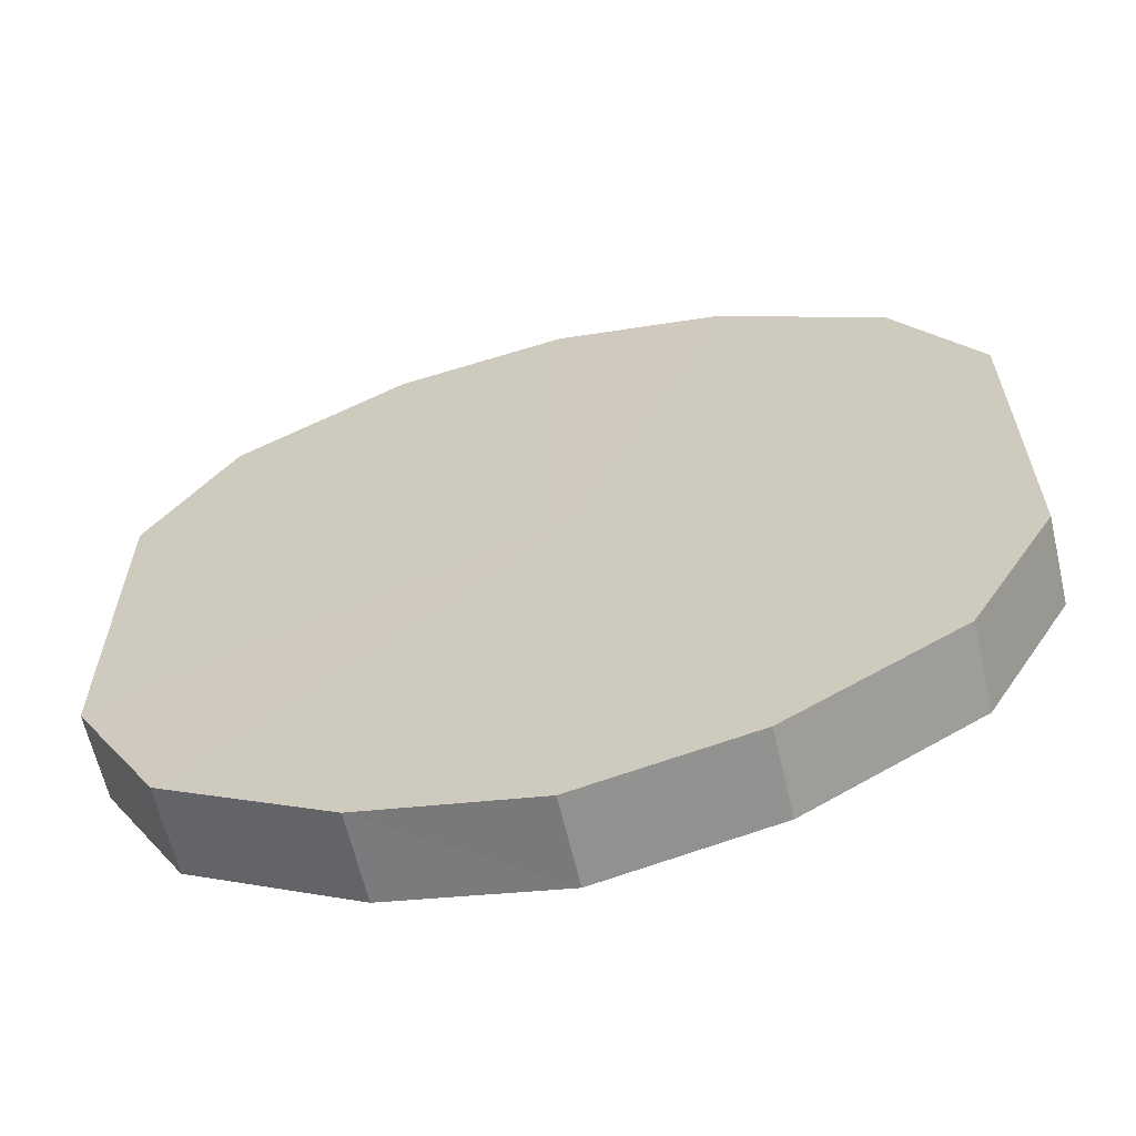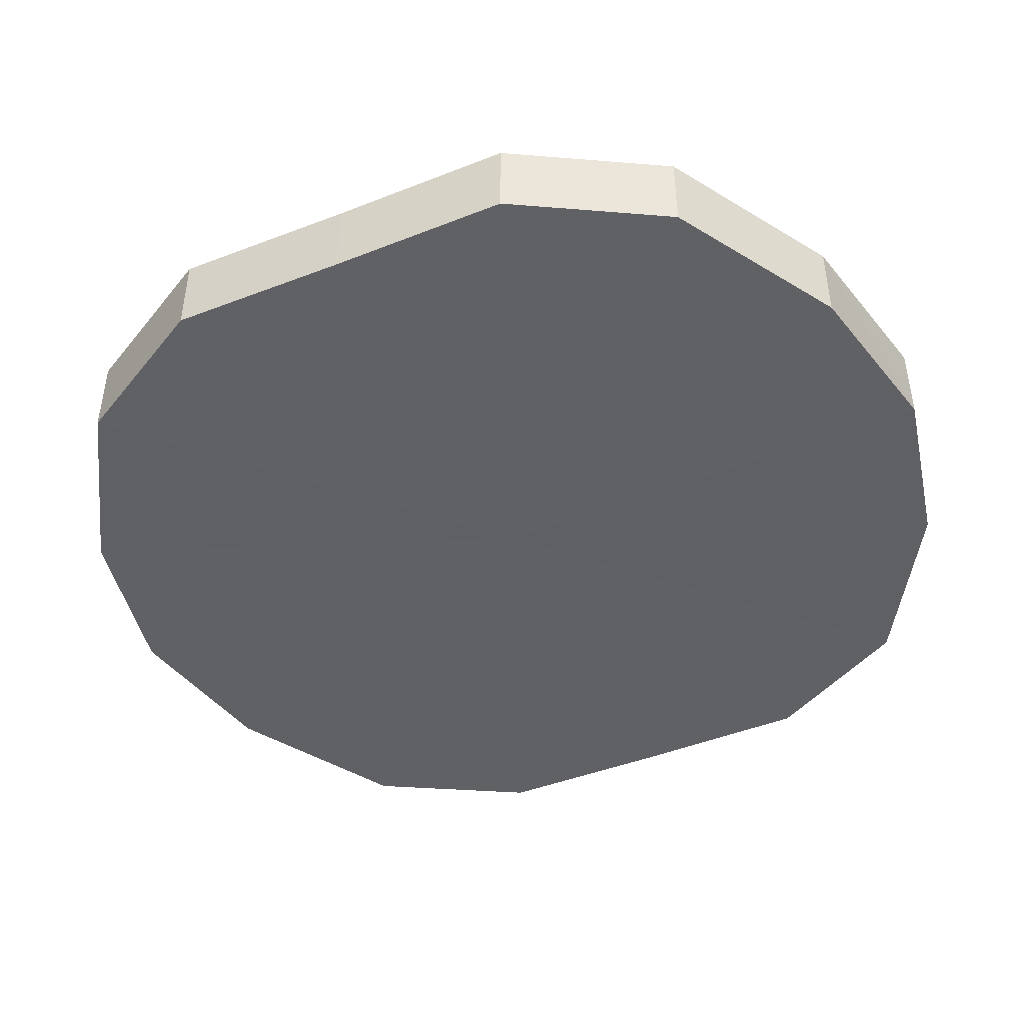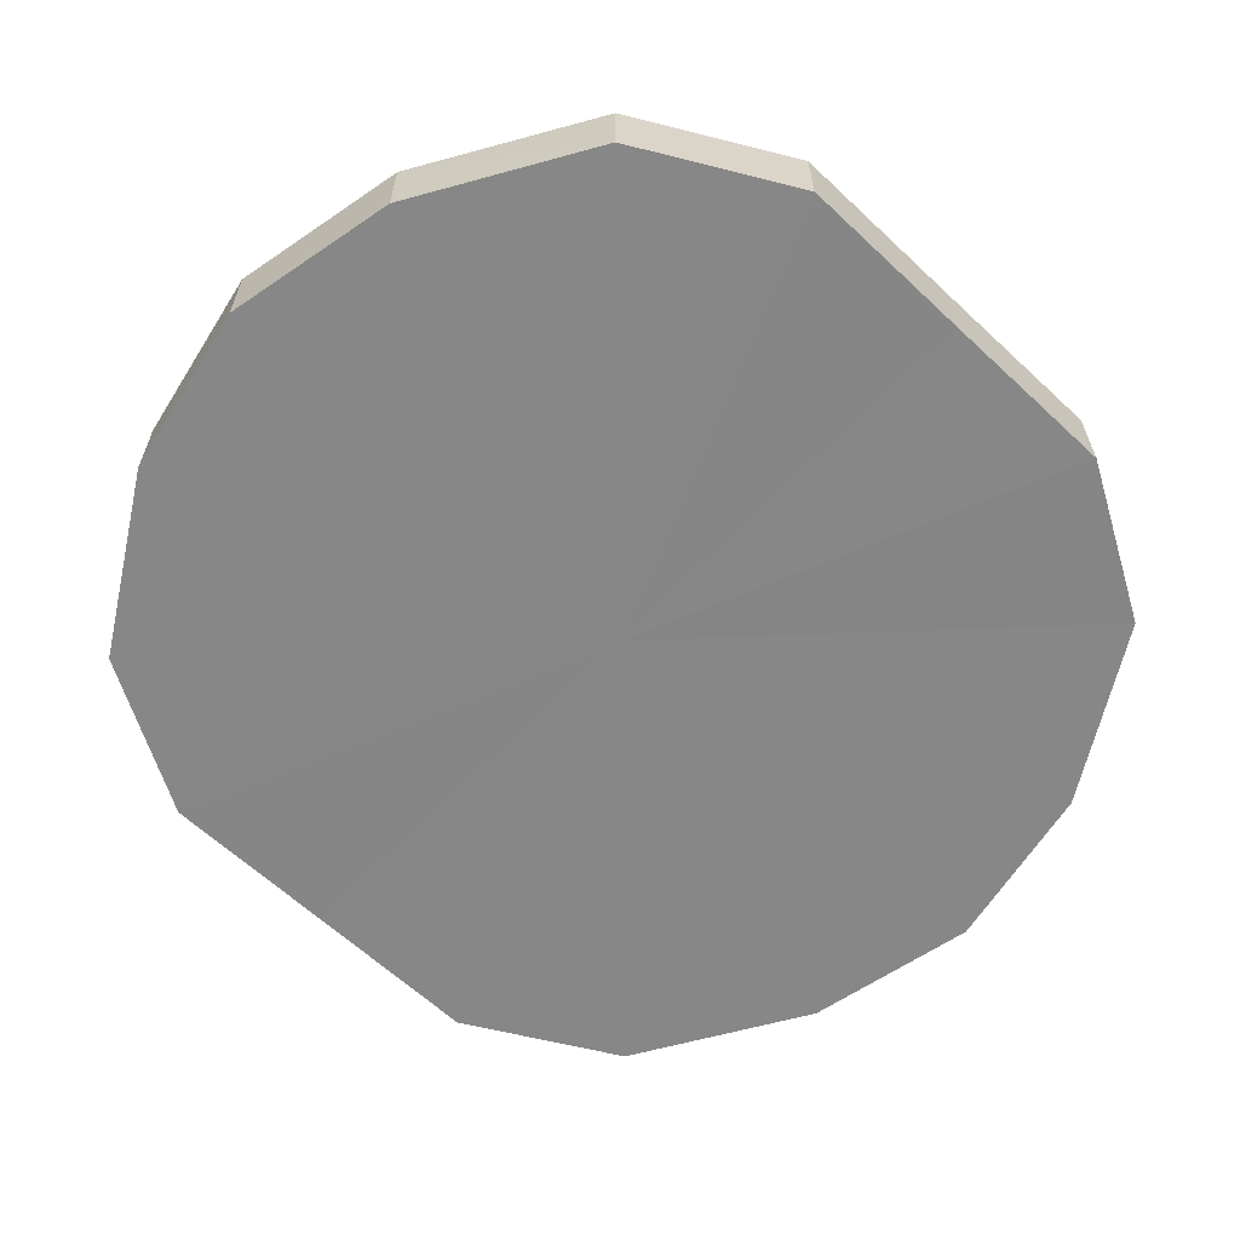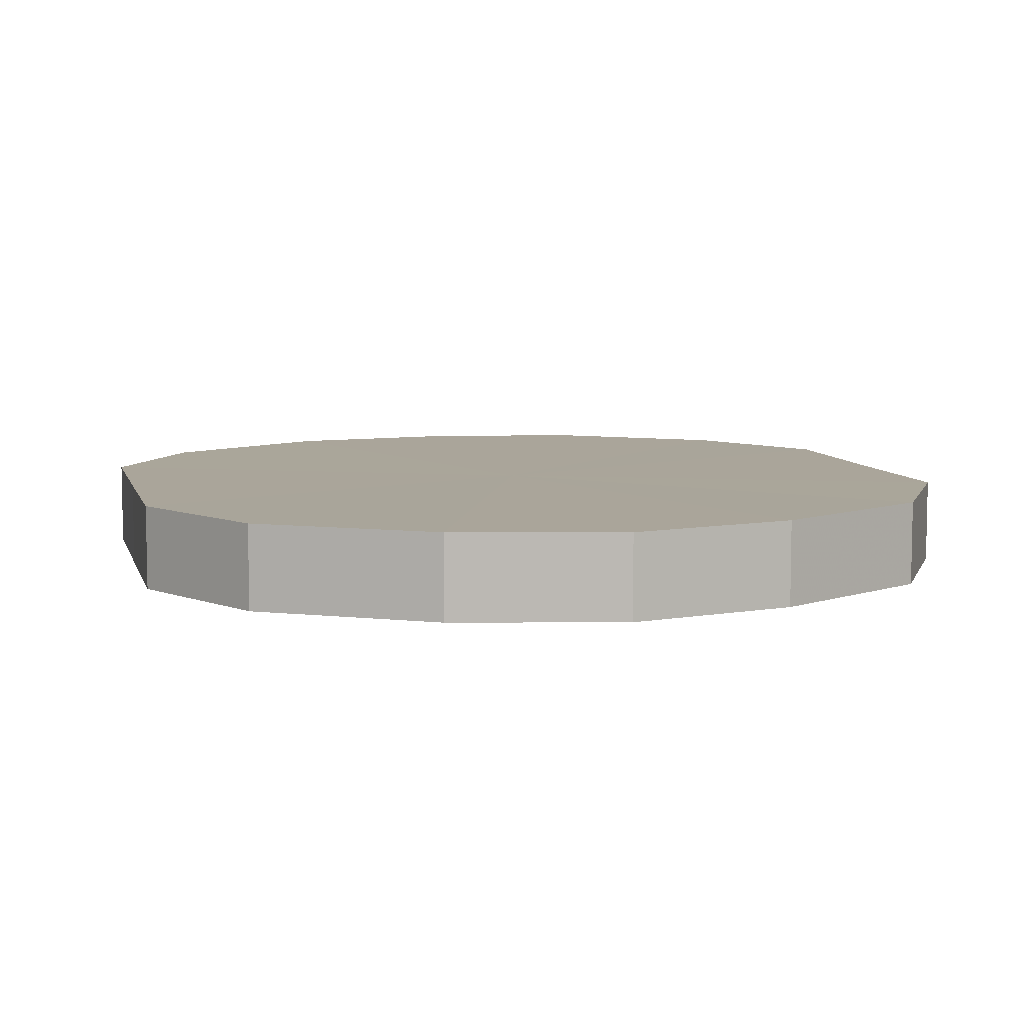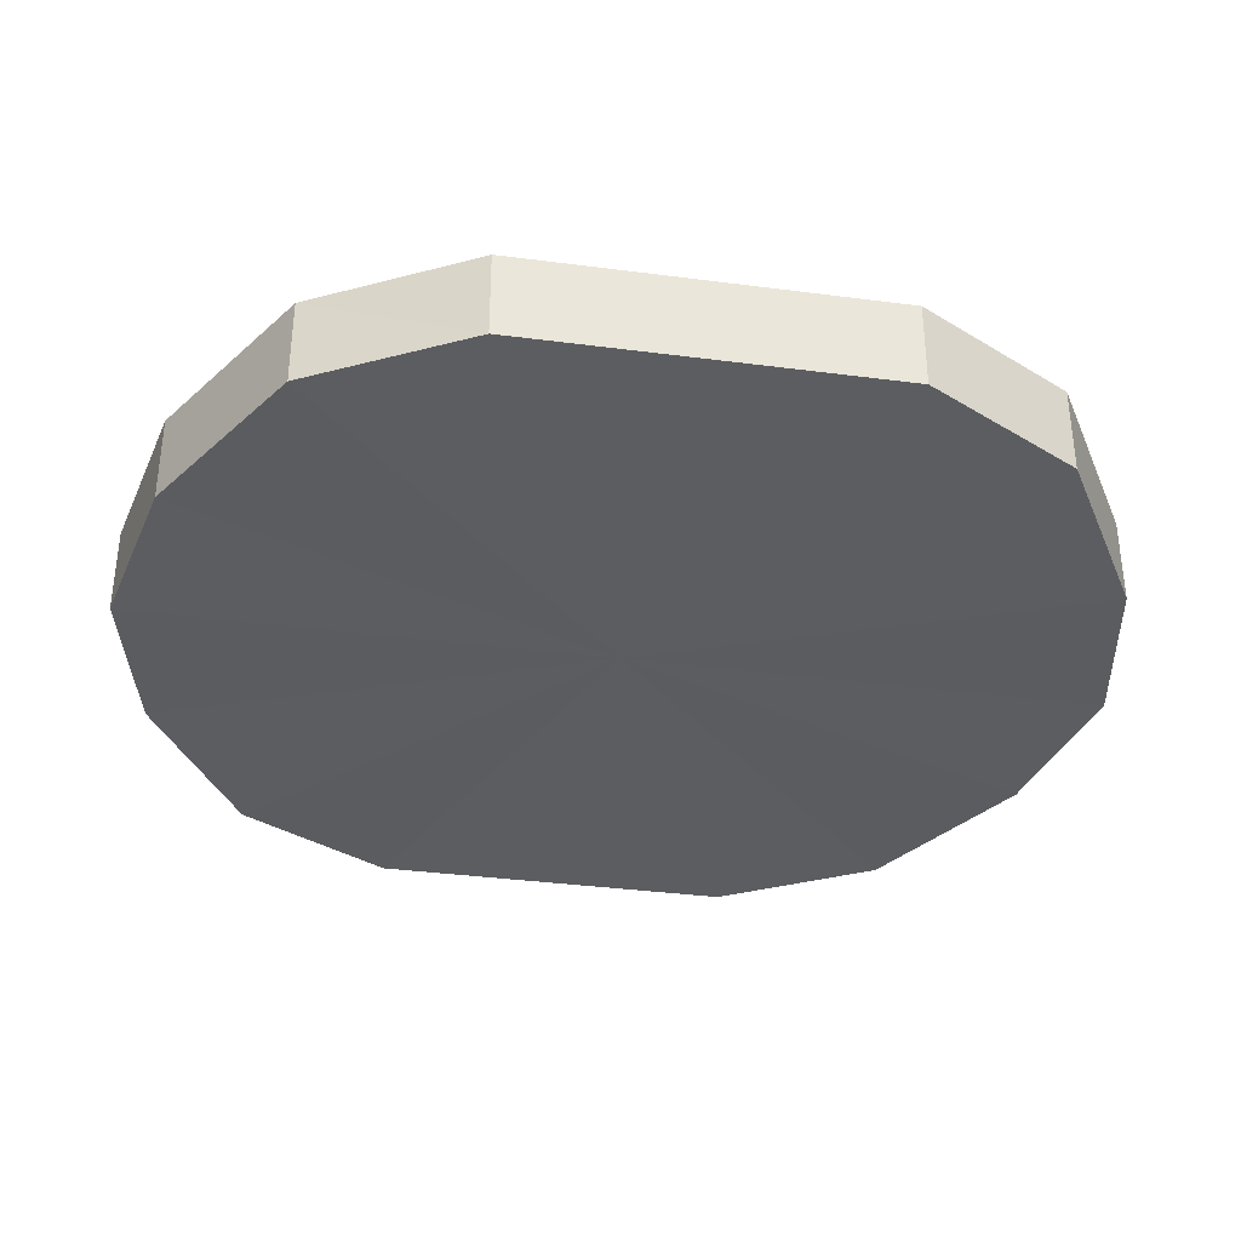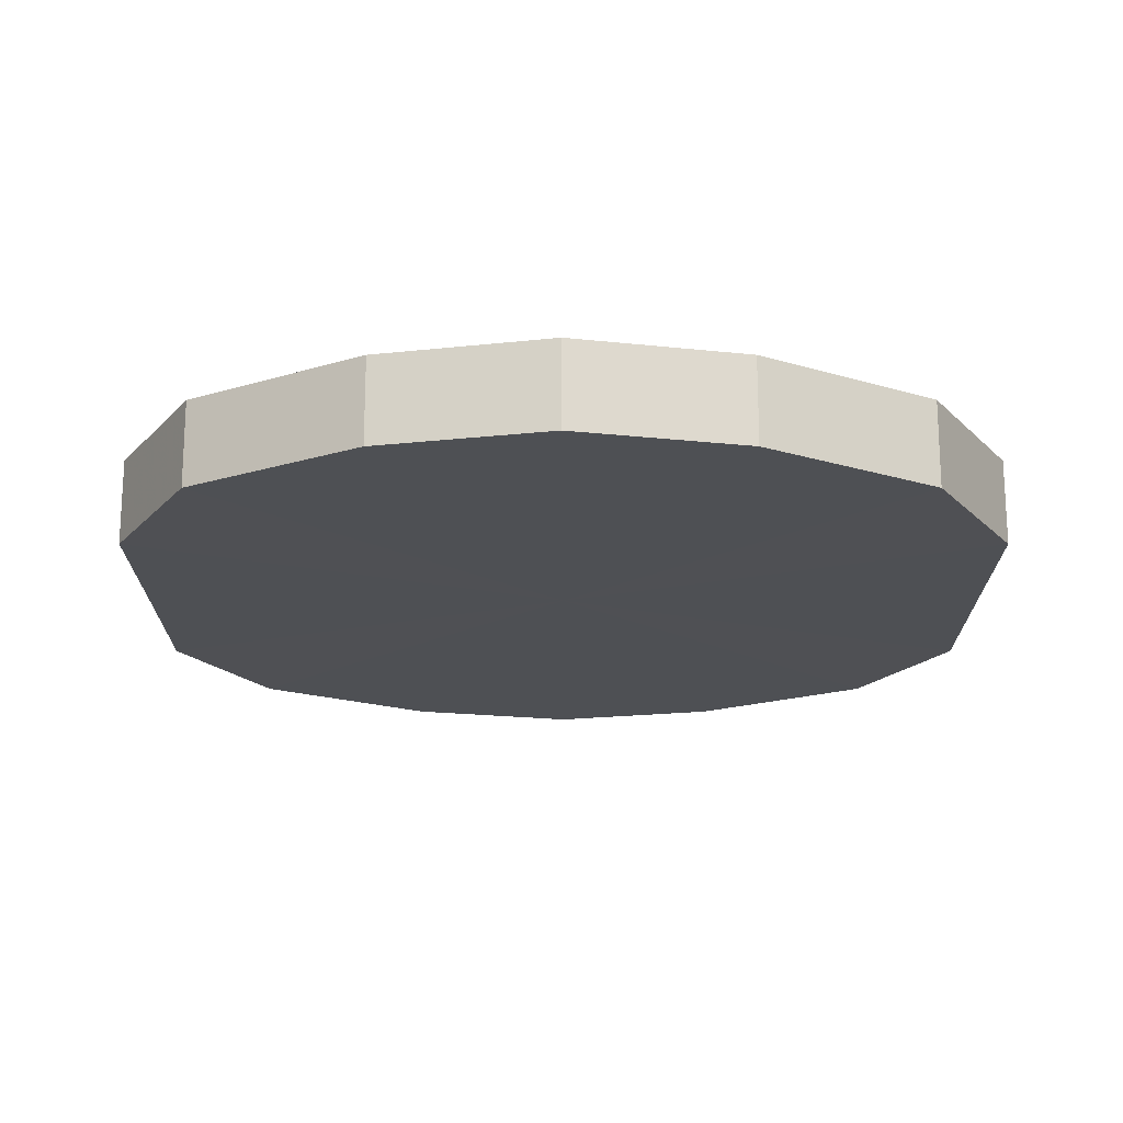
<metadata>
{"format":"obj","ext":"obj","renderer":"f3d","projection":"perspective","resolution":1024,"background":"white","views":[{"elev":-63.4,"azim":13.1,"up":"+Z"},{"elev":-45.5,"azim":114.2,"up":"+Y"},{"elev":-62.4,"azim":-133.6,"up":"+Y"},{"elev":7.6,"azim":-13.8,"up":"+Y"},{"elev":-35.4,"azim":-99.8,"up":"+Y"},{"elev":-18.9,"azim":-179.9,"up":"+Y"}]}
</metadata>
<code>
o 21712
v 2229 1874 7.267
v 2229 1874 7.246
v 2229 1874 7.267
v 2229 1874 7.228
v 2229 1874 7.246
v 2229 1874 7.288
v 2229 1874 7.288
v 2229 1874 7.216
v 2229 1874 7.228
v 2229 1874 7.306
v 2229 1874 7.306
v 2229 1874 7.212
v 2229 1874 7.216
v 2229 1874 7.318
v 2229 1874 7.318
v 2229 1874 7.216
v 2229 1874 7.212
v 2229 1874 7.322
v 2229 1874 7.322
v 2229 1874 7.228
v 2229 1874 7.216
v 2229 1874 7.318
v 2229 1874 7.318
v 2229 1874 7.246
v 2229 1874 7.228
v 2229 1874 7.306
v 2229 1874 7.306
v 2229 1874 7.267
v 2229 1874 7.246
v 2229 1874 7.288
v 2229 1874 7.288
v 2229 1874 7.267
v 2229 1874 7.267
v 2229 1874 7.246
v 2229 1874 7.246
v 2229 1874 7.228
v 2229 1874 7.228
v 2229 1874 7.288
v 2229 1874 7.267
v 2229 1874 7.306
v 2229 1874 7.288
v 2229 1874 7.216
v 2229 1874 7.216
v 2229 1874 7.318
v 2229 1874 7.306
v 2229 1874 7.322
v 2229 1874 7.318
v 2229 1874 7.212
v 2229 1874 7.212
v 2229 1874 7.318
v 2229 1874 7.322
v 2229 1874 7.306
v 2229 1874 7.318
v 2229 1874 7.216
v 2229 1874 7.216
v 2229 1874 7.288
v 2229 1874 7.306
v 2229 1874 7.267
v 2229 1874 7.288
v 2229 1874 7.228
v 2229 1874 7.228
v 2229 1874 7.246
v 2229 1874 7.267
v 2229 1874 7.246
v 2229 1874 7.267
v 2229 1874 7.246
v 2229 1874 7.267
v 2229 1874 7.228
v 2229 1874 7.288
v 2229 1874 7.216
v 2229 1874 7.306
v 2229 1874 7.212
v 2229 1874 7.318
v 2229 1874 7.216
v 2229 1874 7.322
v 2229 1874 7.228
v 2229 1874 7.318
v 2229 1874 7.246
v 2229 1874 7.306
v 2229 1874 7.267
v 2229 1874 7.288
v 2229 1874 7.267
v 2229 1874 7.267
v 2229 1874 7.246
v 2229 1874 7.288
v 2229 1874 7.228
v 2229 1874 7.306
v 2229 1874 7.216
v 2229 1874 7.318
v 2229 1874 7.212
v 2229 1874 7.322
v 2229 1874 7.216
v 2229 1874 7.318
v 2229 1874 7.228
v 2229 1874 7.306
v 2229 1874 7.246
v 2229 1874 7.288
v 2229 1874 7.267
f 1 2 3
f 2 4 5
f 6 1 7
f 4 8 9
f 10 6 11
f 8 12 13
f 14 10 15
f 12 16 17
f 18 14 19
f 16 20 21
f 22 18 23
f 20 24 25
f 26 22 27
f 24 28 29
f 30 26 31
f 28 30 32
f 33 34 35
f 35 36 37
f 38 39 33
f 40 41 38
f 37 42 43
f 44 45 40
f 46 47 44
f 43 48 49
f 50 51 46
f 52 53 50
f 49 54 55
f 56 57 52
f 58 59 56
f 55 60 61
f 62 63 58
f 61 64 62
f 65 66 67
f 65 68 66
f 65 67 69
f 65 70 68
f 65 69 71
f 65 72 70
f 65 71 73
f 65 74 72
f 65 73 75
f 65 76 74
f 65 75 77
f 65 78 76
f 65 77 79
f 65 80 78
f 65 79 81
f 65 81 80
f 82 83 84
f 82 85 83
f 82 84 86
f 82 87 85
f 82 86 88
f 82 89 87
f 82 88 90
f 82 91 89
f 82 90 92
f 82 93 91
f 82 92 94
f 82 95 93
f 82 94 96
f 82 97 95
f 82 96 98
f 82 98 97

</code>
